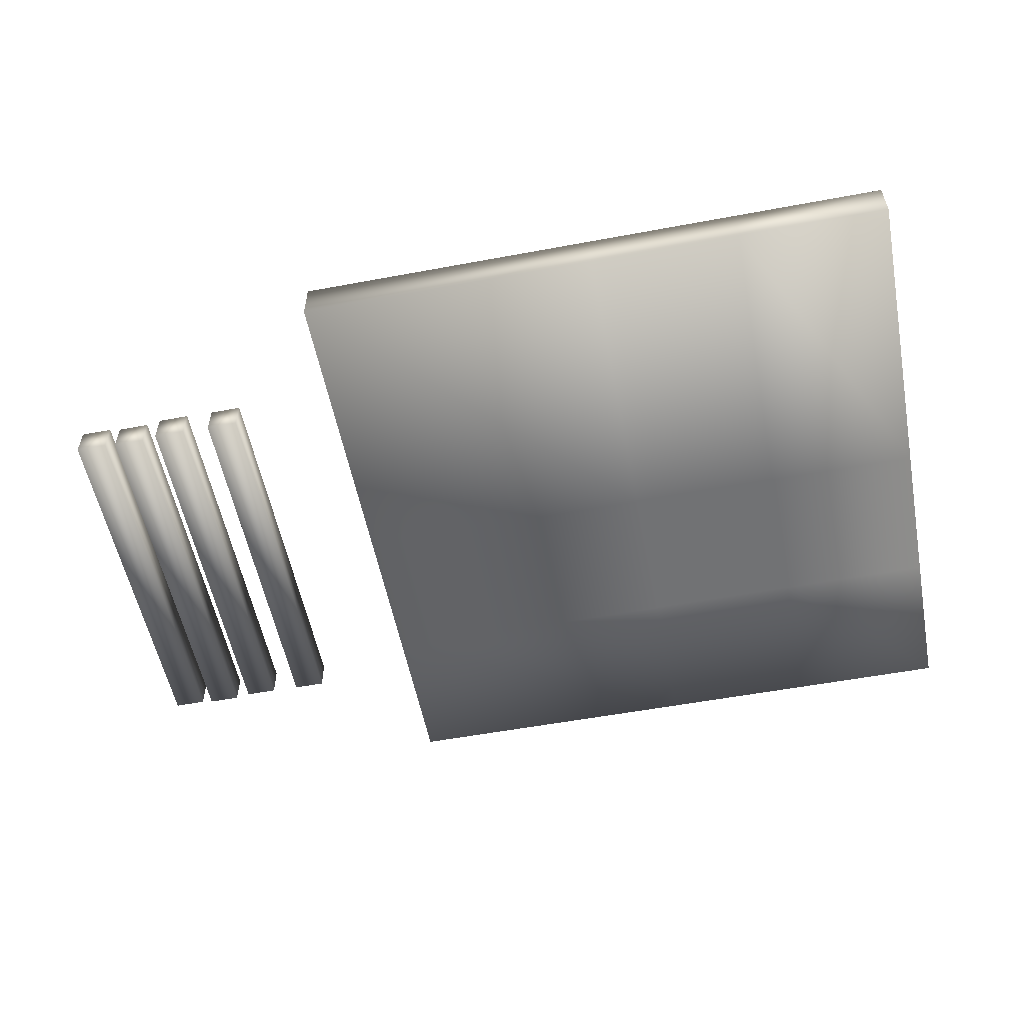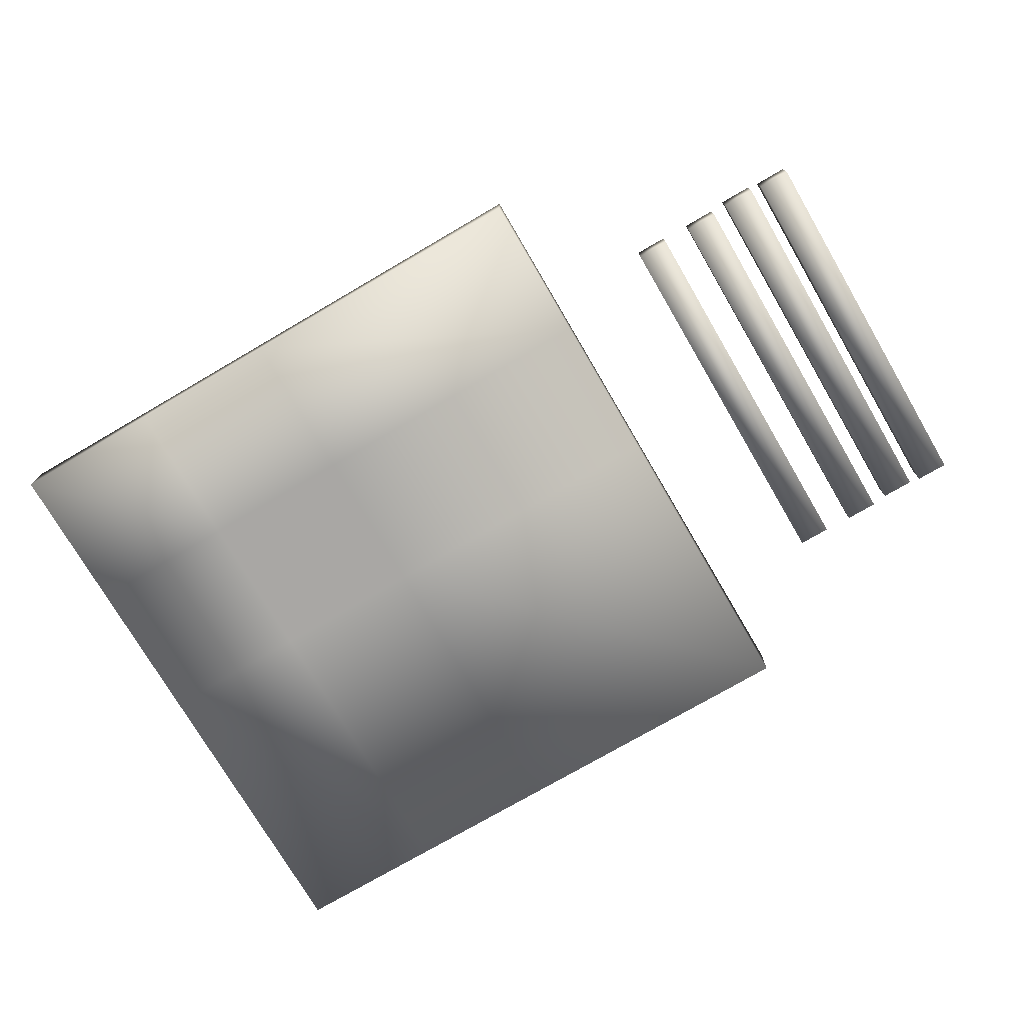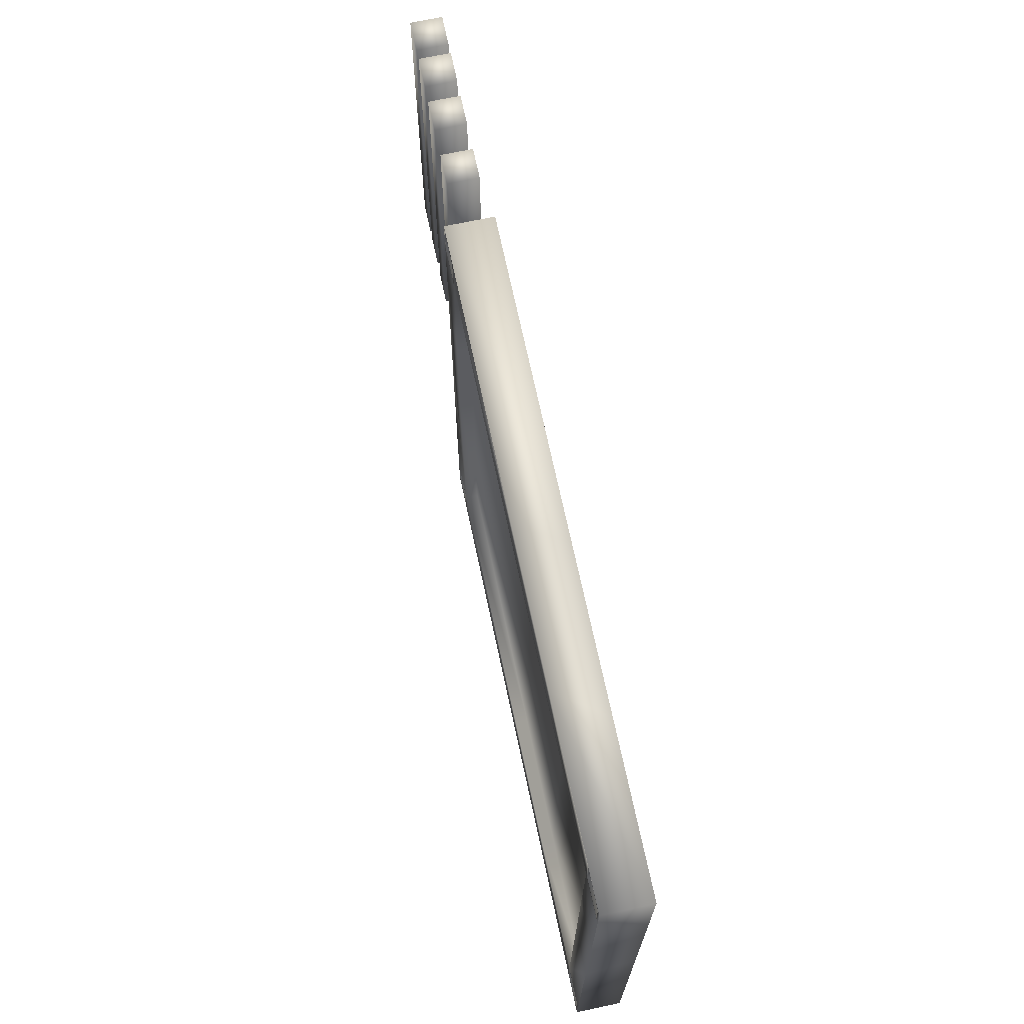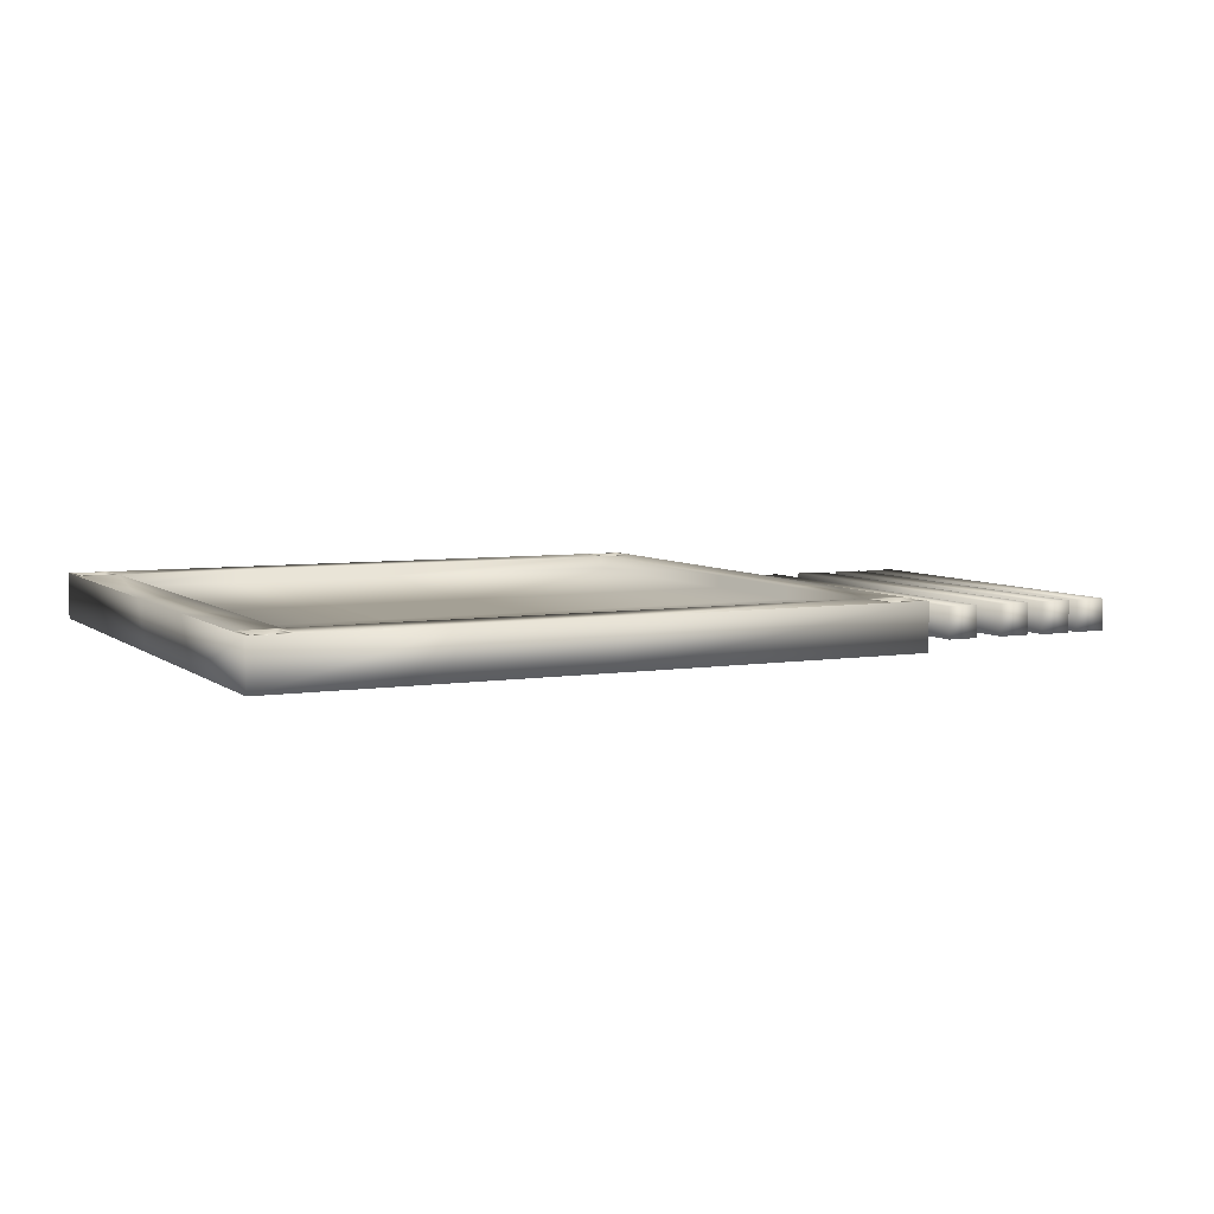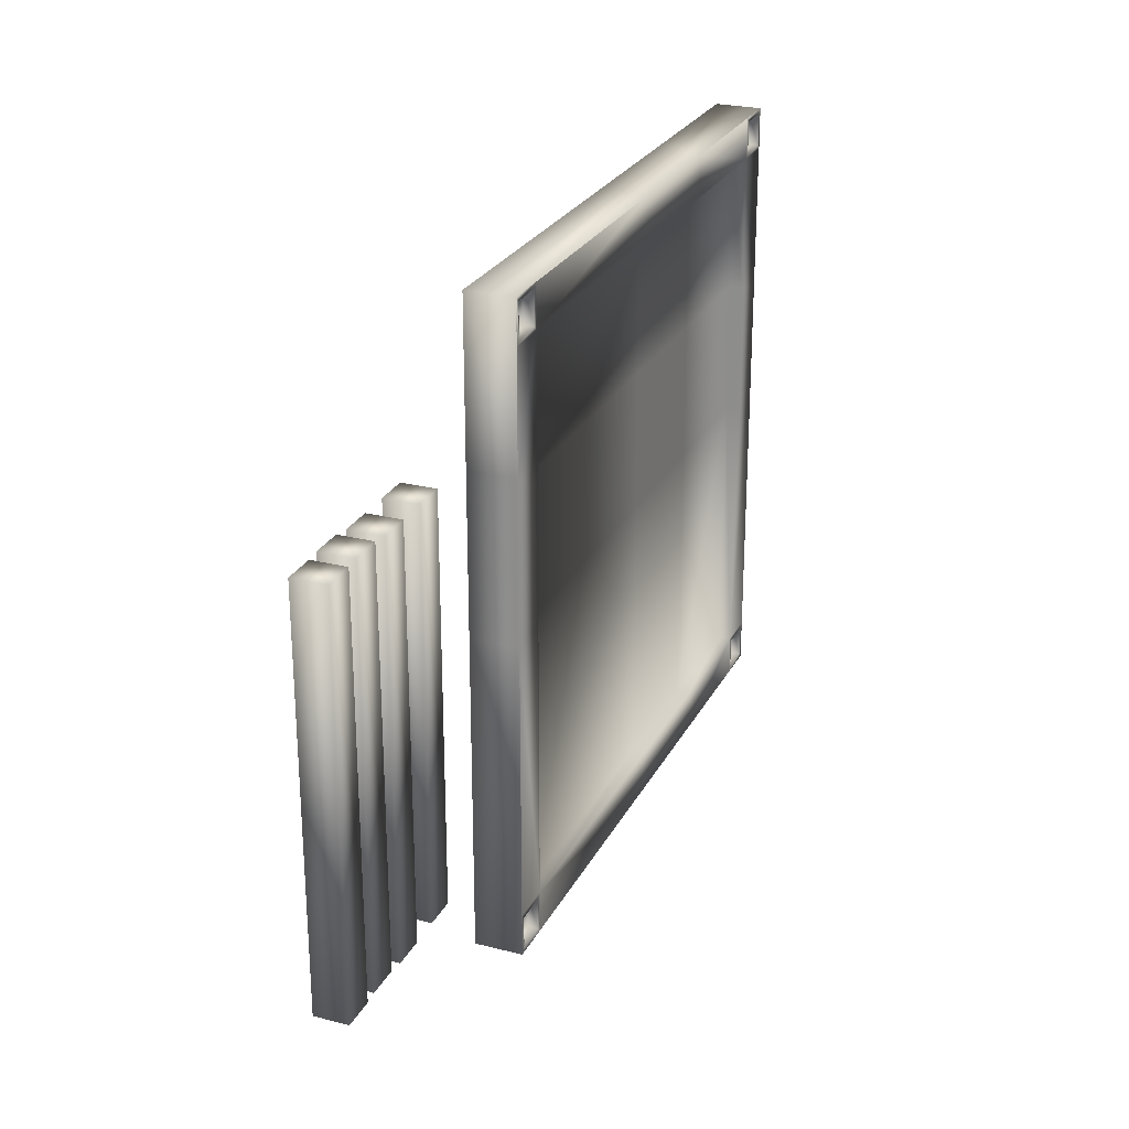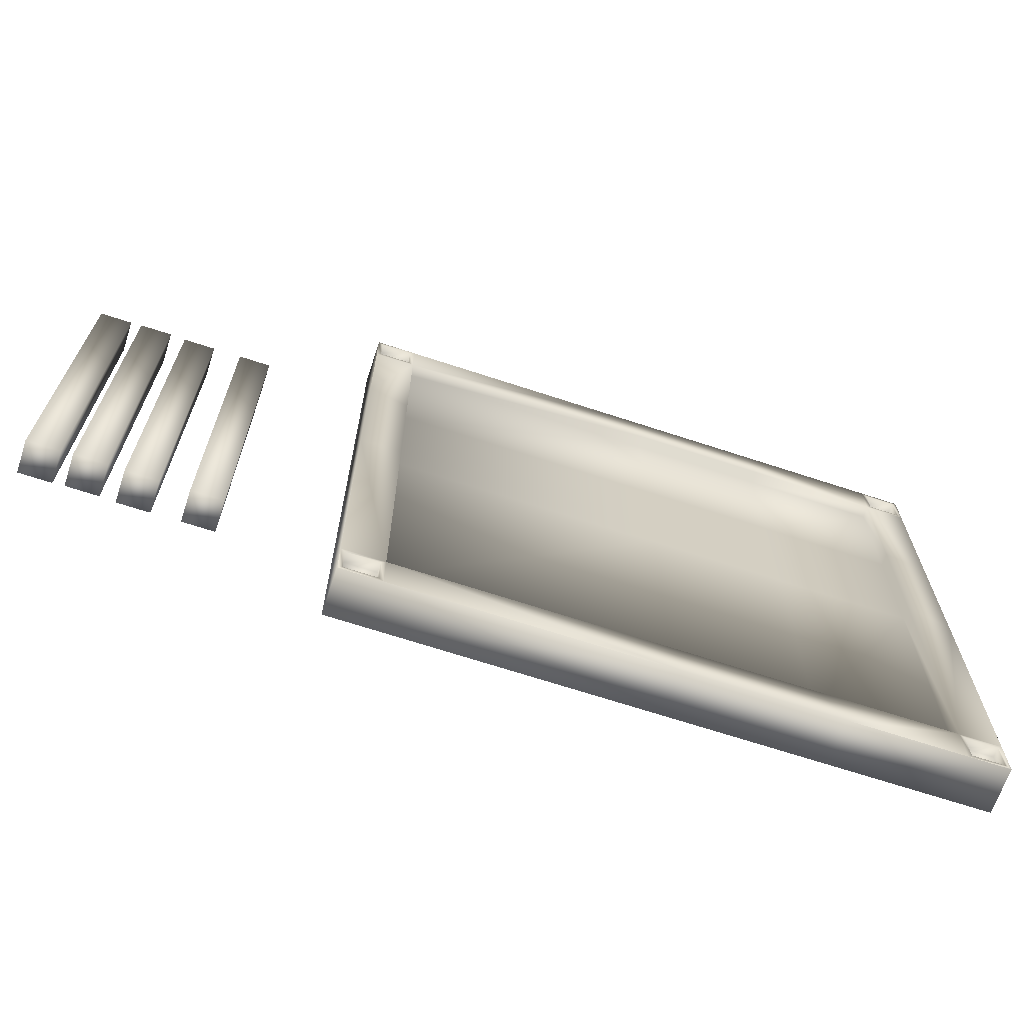
<metadata>
{"format":"obj","ext":"obj","renderer":"f3d","projection":"perspective","resolution":1024,"background":"white","views":[{"elev":-55.4,"azim":-168.9,"up":"+Y"},{"elev":-74.7,"azim":30.3,"up":"+Y"},{"elev":70.0,"azim":-102.0,"up":"+Z"},{"elev":5.8,"azim":-25.9,"up":"+Y"},{"elev":25.6,"azim":112.2,"up":"+Z"},{"elev":-67.6,"azim":161.7,"up":"+Z"}]}
</metadata>
<code>
v 0.9266 0.02819 0.3324
v 0.983 -0.02819 0.3324
v 0.9266 -0.02819 0.3324
v 0.983 0.02819 0.3324
v 0.9266 0.02819 -0.3383
v 0.983 -0.02819 -0.3383
v 0.9266 -0.02819 -0.3383
v 0.983 0.02819 -0.3383
f 3 2 6 7
f 5 7 6 8
f 4 1 5 8
f 1 3 7 5
f 2 4 8 6
f 1 4 2 3
v 0.8431 0.02819 0.3279
v 0.8994 -0.02819 0.3279
v 0.8431 -0.02819 0.3279
v 0.8994 0.02819 0.3279
v 0.8431 0.02819 -0.3428
v 0.8994 -0.02819 -0.3428
v 0.8431 -0.02819 -0.3428
v 0.8994 0.02819 -0.3428
f 11 10 14 15
f 13 15 14 16
f 12 9 13 16
f 9 11 15 13
f 10 12 16 14
f 9 12 10 11
v 0.7368 0.02819 -0.3416
v 0.7931 -0.02819 -0.3416
v 0.7931 0.02819 -0.3416
v 0.7368 -0.02819 -0.3416
v 0.7368 0.02819 0.3291
v 0.7931 -0.02819 0.3291
v 0.7931 0.02819 0.3291
v 0.7368 -0.02819 0.3291
f 19 18 22 23
f 21 23 22 24
f 20 17 21 24
f 17 19 23 21
f 18 20 24 22
f 17 20 18 19
v 1.059 0.02819 -0.3413
v 1.002 -0.02819 -0.3413
v 1.059 -0.02819 -0.3413
v 1.002 0.02819 -0.3413
v 1.059 0.02819 0.3293
v 1.002 -0.02819 0.3293
v 1.059 -0.02819 0.3293
v 1.002 0.02819 0.3293
f 27 26 30 31
f 29 31 30 32
f 28 25 29 32
f 25 27 31 29
f 26 28 32 30
f 25 28 26 27
v 0.4739 0.06507 -0.4739
v 0.4739 0.043 -0.4739
v 0.4739 0.06507 -0.5468
v 0.5385 0.06507 -0.5385
v 0.5468 0.06507 -0.4739
v 0.4821 0.06507 -0.4821
v 0.4821 0.06507 -0.5385
v 0.5385 0.06507 -0.4821
v 0.5385 0.04768 -0.5385
v 0.4821 0.04768 -0.4821
v 0.4821 0.04768 -0.5385
v 0.5385 0.04768 -0.4821
v -0 0.043 -0
v -0.5468 0.06507 -0.4739
v -0.5385 0.06507 -0.5385
v -0.4739 0.06507 -0.5468
v -0.4821 0.06507 -0.4821
v -0.5385 0.06507 -0.4821
v -0.4821 0.06507 -0.5385
v -0.5385 0.04768 -0.5385
v -0.4821 0.04768 -0.4821
v -0.5385 0.04768 -0.4821
v -0.4821 0.04768 -0.5385
v 0.4739 0.06507 0.4739
v 0.4739 0.043 0.4739
v 0.5468 0.06507 0.4739
v 0.5385 0.06507 0.5385
v 0.4739 0.06507 0.5468
v 0.4821 0.06507 0.4821
v 0.5385 0.06507 0.4821
v 0.4821 0.06507 0.5385
v 0.5385 0.04768 0.5385
v 0.4821 0.04768 0.4821
v 0.5385 0.04768 0.4821
v 0.4821 0.04768 0.5385
v 0.5468 0.06507 -0.5468
v 0.5468 0.06507 0.5468
v -0.5468 0.06507 -0.5468
v -0.5468 0.06507 0.5468
v 0.5468 -0.01646 -0.5468
v 0.5468 -0.01646 0.5468
v -0.5468 -0.01646 -0.5468
v -0.5468 -0.01646 0.5468
v -0.4739 0.06507 -0.4739
v -0.4739 0.06507 0.4739
v -0.4739 0.043 -0.4739
v -0.4739 0.043 0.4739
v -0.4739 0.06507 0.5468
v -0.5385 0.06507 0.5385
v -0.5468 0.06507 0.4739
v -0.4821 0.06507 0.4821
v -0.4821 0.06507 0.5385
v -0.5385 0.06507 0.4821
v -0.5385 0.04768 0.5385
v -0.4821 0.04768 0.4821
v -0.4821 0.04768 0.5385
v -0.5385 0.04768 0.4821
v 0 0.06507 -0.5468
v 0 -0.01646 -0.5468
v -0 -0.01646 0.5468
v 0 0.06507 -0.4739
v -0 0.06507 0.4739
v 0 0.043 -0.4739
v -0 0.043 0.4739
v 0.03643 0.06507 0.5468
v 0.5468 0.06507 -0
v -0.5468 0.06507 -0.03643
v 0.5468 -0.01646 -0
v -0.5468 -0.01646 -0
v 0.4739 0.06507 -0
v -0.4739 0.06507 -0
v 0.4739 0.043 -0
v -0.4739 0.043 -0
v -0 -0.01646 -0
v 0.5468 0.06507 0.2734
v 0.5468 -0.01646 0.2734
v 0.4739 0.06507 0.2369
v 0.4739 0.043 0.2369
v -0 0.043 0.2369
v -0.5468 0.06507 0.2187
v -0.5468 -0.01646 0.2734
v -0.4739 0.06507 0.2369
v -0.4739 0.043 0.2369
v -0 -0.01646 0.2734
v -0.2734 -0.01646 0.5468
v -0.2369 0.06507 0.4739
v -0.2369 0.043 0.4739
v -0.2187 0.06507 0.5468
v -0.2734 0.06507 -0.5468
v -0.2734 -0.01646 -0.5468
v -0.2369 0.06507 -0.4739
v -0.2369 0.043 -0.4739
v -0.2369 0.043 -0
v -0.2734 -0.01646 -0
v -0.2369 0.043 0.2369
v -0.2734 -0.01646 0.2734
f 37 68 36 40
f 39 38 42 43
f 68 35 39 36
f 33 37 40 38
f 35 33 38 39
f 41 43 42 44
f 40 36 41 44
f 36 39 43 41
f 38 40 44 42
f 48 70 47 51
f 50 49 53 54
f 70 46 50 47
f 76 48 51 49
f 46 76 49 50
f 52 54 53 55
f 51 47 52 55
f 47 50 54 52
f 49 51 55 53
f 60 69 59 63
f 62 61 65 66
f 69 58 62 59
f 56 60 63 61
f 58 56 61 62
f 64 66 65 67
f 63 59 64 67
f 59 62 66 64
f 61 63 67 65
f 128 117 75 113
f 101 99 70 74
f 107 69 73 108
f 120 80 71 75 117
f 90 68 72 91
f 94 56 57 96
f 82 71 81 85
f 127 115 79 119
f 123 76 78 124
f 114 77 79 115
f 102 33 34 104
f 112 82 77 114
f 84 83 87 88
f 71 80 84 81
f 77 82 85 83
f 80 77 83 84
f 86 88 87 89
f 85 81 86 89
f 81 84 88 86
f 83 85 89 87
f 33 93 95 34
f 110 111 96 57
f 118 94 96 119
f 121 90 91 122
f 69 97 92 73
f 108 73 92 116
f 118 120 97 94
f 72 100 106 91
f 34 95 45 104
f 109 102 104 110
f 76 103 105 78
f 124 78 105 125
f 107 98 102 109
f 68 98 100 72
f 113 112 99 101
f 122 126 101 74
f 71 82 112 113 75
f 56 109 110 57
f 100 108 116 106
f 104 45 111 110
f 99 112 114 103
f 103 114 115 105
f 125 105 115 127
f 98 107 108 100
f 126 128 113 101
f 106 116 128 126
f 45 125 127 111
f 91 106 126 122
f 95 124 125 45
f 77 80 120 118
f 70 121 122 74
f 77 118 119 79
f 93 123 124 95
f 111 127 119 96
f 90 121 123 93
f 97 120 117 92
f 116 92 117 128
f 33 35 90 93
f 76 123 121 48
f 76 46 99 103
f 56 94 97 60
f 56 58 107 109
f 33 102 98 37

</code>
